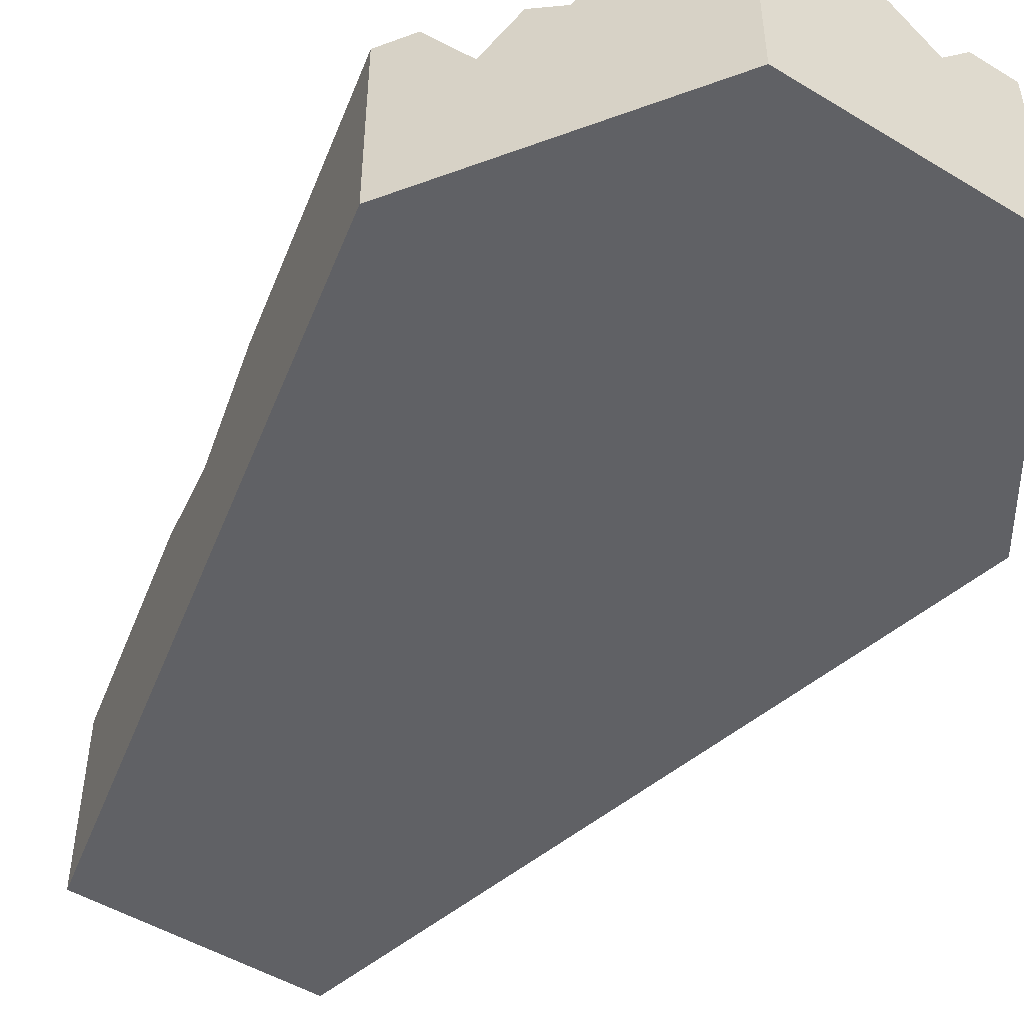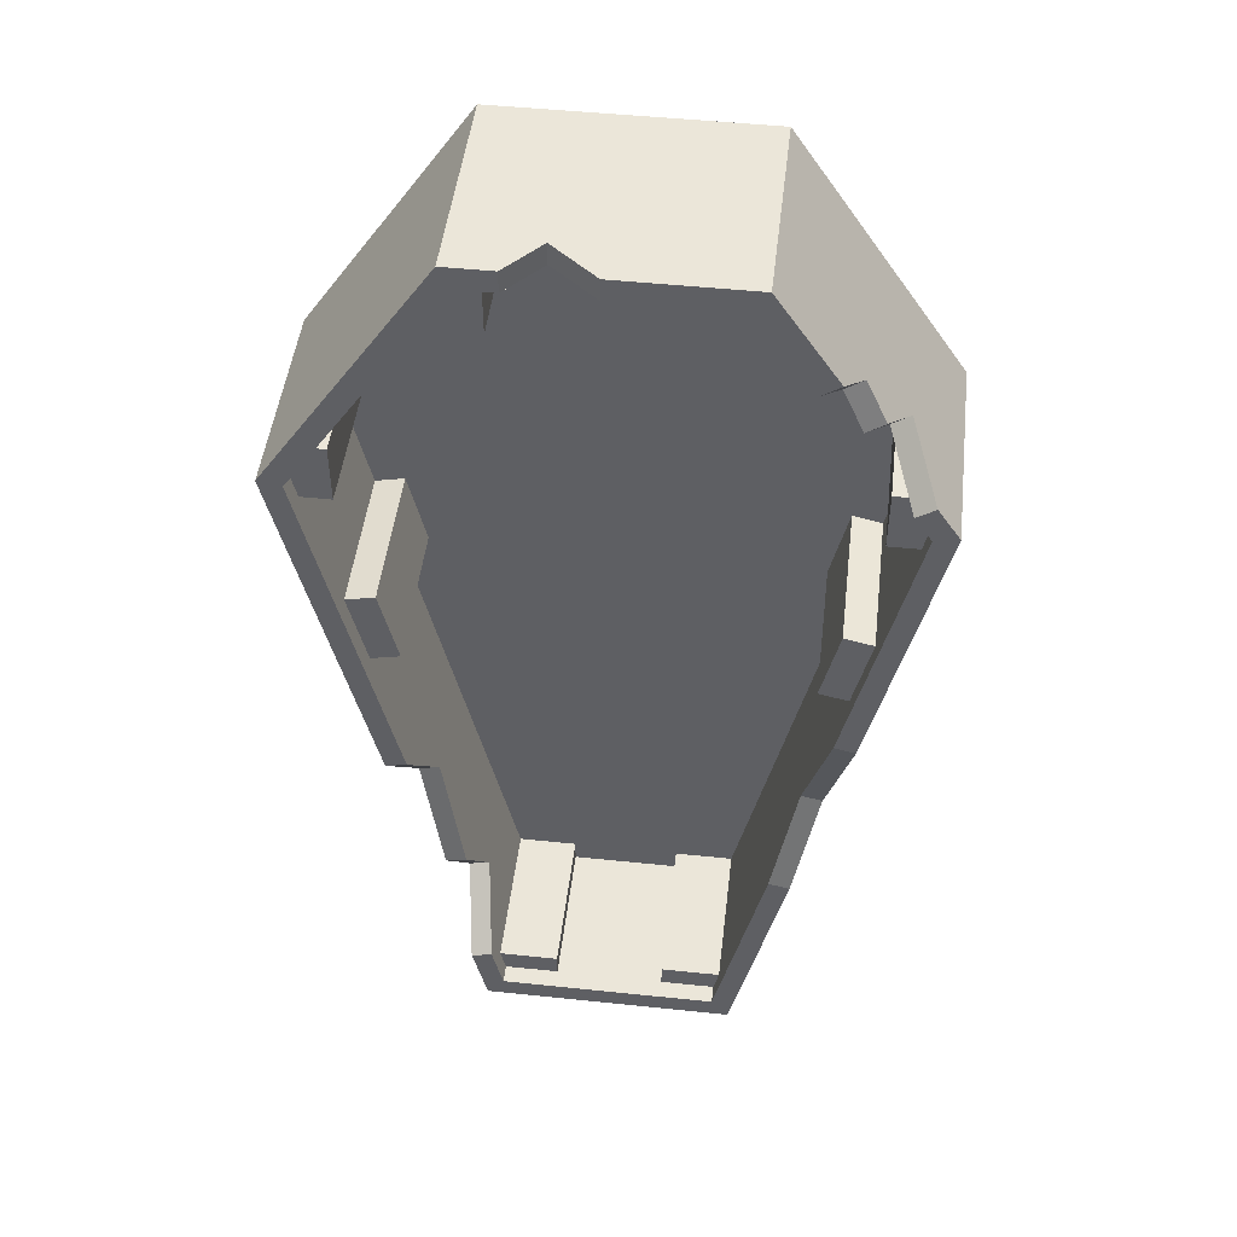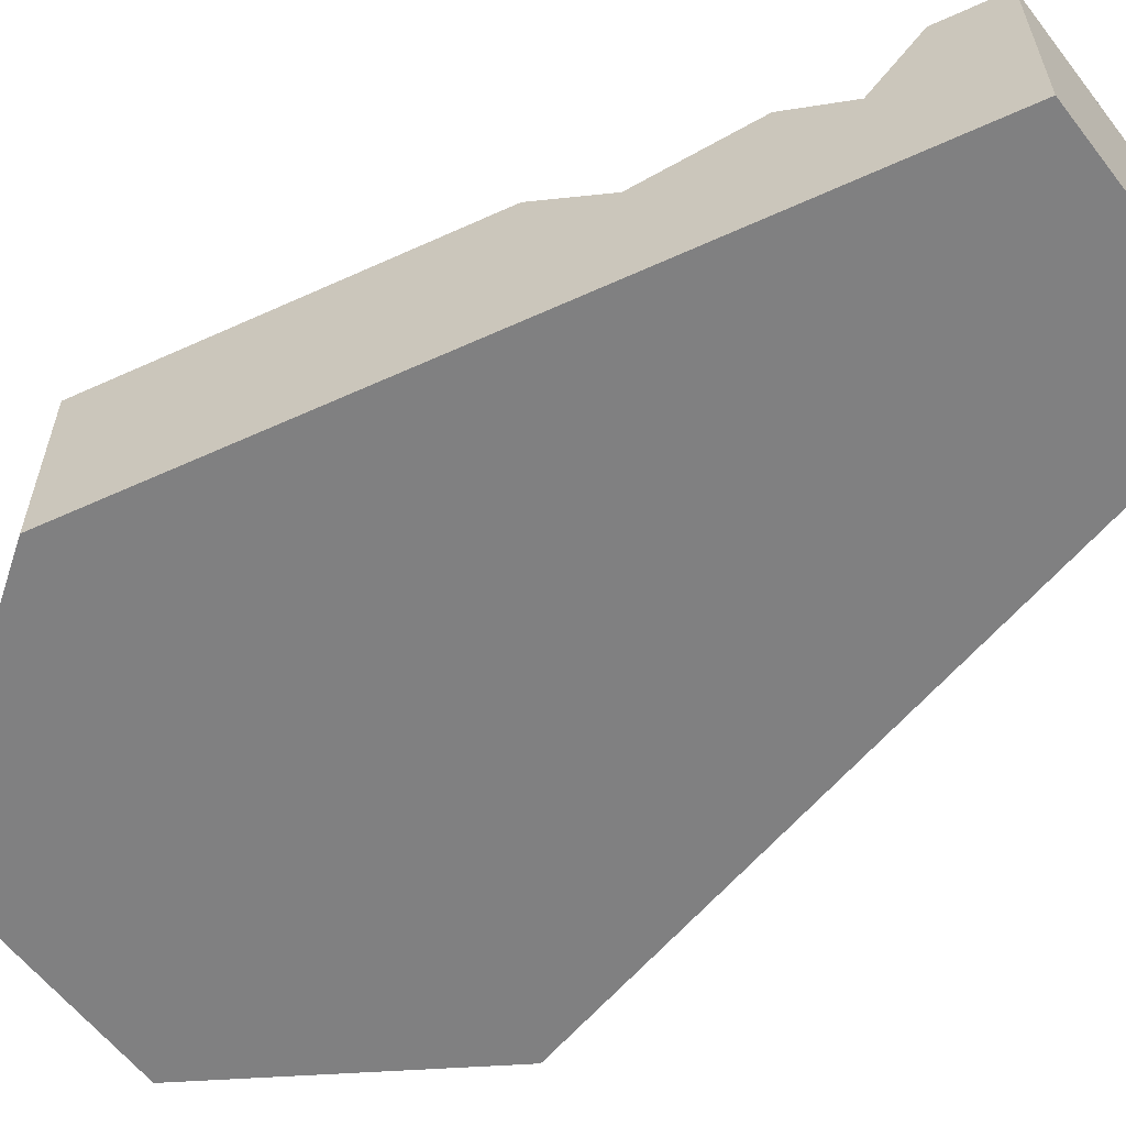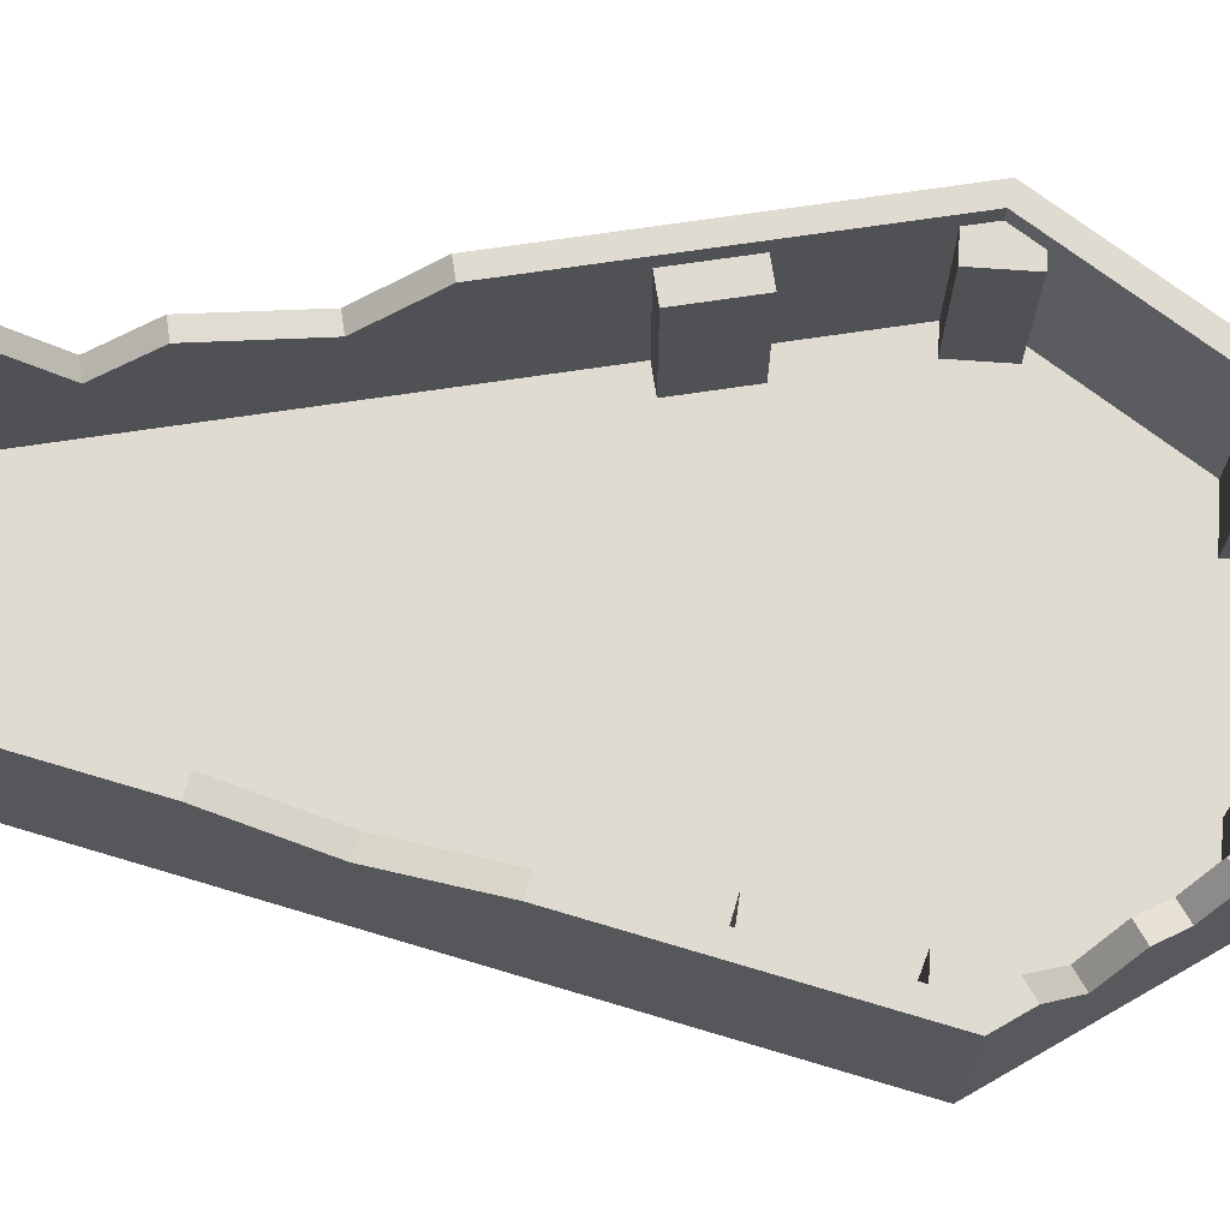
<metadata>
{"format":"obj","ext":"obj","renderer":"f3d","projection":"perspective","resolution":1024,"background":"white","views":[{"elev":-49.2,"azim":-33.9,"up":"+Y"},{"elev":48.3,"azim":-173.3,"up":"+Z"},{"elev":-60.2,"azim":127.6,"up":"+Y"},{"elev":70.1,"azim":-85.9,"up":"+Y"}]}
</metadata>
<code>
g coffinOld
v -0.3519 0.1865 0.02175
v -0.3519 0.1865 0.04554
v -0.4072 0.1865 0.02175
v -0.4126 0.1865 0.04554
v -0.3519 0.0352 0.02175
v -0.3519 0.0352 0.04554
v -0.4126 0.0352 0.04554
v -0.3902 0.1865 0.923
v -0.3902 0.1865 0.9782
v -0.4502 0.1865 0.923
v -0.4131 0.1865 0.9782
v -0.4502 0.0352 0.923
v -0.3902 0.0352 0.923
v -0.1856 0.2052 0.02175
v -0.2409 0.1865 0.02175
v -0.1856 0.1865 0.02175
v -0.4072 0.2052 0.02175
v -0.2409 0.0352 0.02175
v -0.3902 0.0352 0.9782
v -0.1394 0.0352 0.9182
v -0.04345 0.1865 0.7756
v -0.04345 0.0352 0.7756
v -0.1394 0.1865 0.9182
v -0.1797 0.2052 0.9782
v -0.02327 0.2052 0.7456
v -0.02327 0.1865 0.7456
v -0.1797 0.1865 0.9782
v -0.03 0.0352 0.7156
v -0.05865 0.1865 0.5878
v -0.05865 0.0352 0.5878
v -0.03 0.1865 0.7156
v -0.07615 0.1865 0.5098
v -0.1053 0.2052 0.3798
v -0.07615 0.0352 0.5098
v -0.1227 0.1446 0.3021
v -0.1483 0.1718 0.1881
v -0.1627 0.1266 0.1236
v -0.1802 0.0352 0.04554
v -0.1802 0.1865 0.04554
v -0.1748 0.2052 0.06981
v -0.2409 0.0352 0.04554
v -0.2409 0.1865 0.04554
v -0.5166 0.0352 0.5098
v -0.4874 0.0352 0.5163
v -0.5166 0.1865 0.5098
v -0.4874 0.1865 0.5163
v -0.06 0.0352 0.7156
v -0.08793 0.0352 0.5944
v -0.06 0.0352 0.7756
v -0.1054 0.0352 0.5163
v -0.1994 0.0352 0.9182
v -0.1994 0.0352 0.9782
v -0.5328 0.0352 0.7756
v -0.5493 0.0352 0.7756
v -0.5049 0.0352 0.5944
v -0.5328 0.0352 0.7156
v -0.5341 0.0352 0.5878
v -0.5628 0.0352 0.7156
v -0.5049 0.1865 0.5944
v -0.5341 0.1865 0.5878
v -0.1994 0.1865 0.9182
v -0.1994 0.1865 0.9782
v -0.5628 0.1865 0.7156
v -0.5328 0.1865 0.7156
v -0.5328 0.1865 0.7756
v -0.5493 0.1865 0.7756
v -0.06 0.1865 0.7756
v -0.06 0.1865 0.7156
v -0.5695 0.1865 0.7456
v -0.1054 0.1865 0.5163
v -0.08793 0.1865 0.5944
v -0.5928 0 0.75
v -0.5442 0.1373 0.8222
v -0.5928 0.2052 0.75
v -0.4247 0 1
v -0.5704 0.2052 0.7833
v -0.5229 0.1836 0.8539
v -0.5028 0.1665 0.8839
v -0.4851 0.2052 0.9101
v -0.4247 0.2052 1
v -0.1681 0.2052 1
v 0 0 0.75
v 0 0.2052 0.75
v -0.1681 0 1
v -0.4247 0.2052 0
v -0.1681 0 0
v -0.4247 0 0
v -0.1681 0.2052 0
v -0.1536 0.2052 0.06505
v -0.4568 0.2052 0.2427
v -0.478 0.2052 0.2379
v -0.2488 0.1674 1
v -0.2161 0.2052 1
v -0.2946 0.2052 1
v -0.5021 0.1756 0.3454
v -0.5275 0.2052 0.4588
v -0.1415 0.1266 0.1189
v -0.1271 0.1718 0.1833
v -0.1015 0.1446 0.2974
v -0.08407 0.2052 0.375
v -0.4131 0.2052 0.9782
v -0.4671 0.2052 0.898
v -0.4847 0.1665 0.8717
v -0.5049 0.1836 0.8417
v -0.5262 0.1373 0.81
v -0.5523 0.2052 0.7712
v -0.5695 0.2052 0.7456
v -0.2946 0.2052 0.9782
v -0.2488 0.1674 0.9782
v -0.2161 0.2052 0.9782
v -0.4809 0.1756 0.3501
v -0.5063 0.2052 0.4636
f 2 1 3
f 3 4 2
f 2 3 1
f 3 2 4
f 5 1 2
f 2 6 5
f 5 2 1
f 2 5 6
f 7 6 2
f 2 4 7
f 7 2 6
f 2 7 4
f 9 8 10
f 10 11 9
f 9 10 8
f 10 9 11
f 13 12 10
f 10 8 13
f 13 10 12
f 10 13 8
f 15 14 16
f 14 15 1
f 14 1 3
f 14 3 17
f 15 5 1
f 5 15 18
f 13 8 9
f 9 19 13
f 13 9 8
f 9 13 19
f 21 20 22
f 21 23 20
f 21 24 23
f 21 25 24
f 25 21 26
f 23 24 27
f 29 28 30
f 29 31 28
f 29 25 31
f 32 25 29
f 32 33 25
f 34 33 32
f 34 35 33
f 34 36 35
f 34 37 36
f 38 37 34
f 37 38 39
f 37 39 40
f 31 25 26
f 39 14 40
f 14 39 16
f 15 18 41
f 41 42 15
f 15 41 18
f 41 15 42
f 41 38 39
f 39 42 41
f 41 39 38
f 39 41 42
f 42 39 16
f 16 15 42
f 42 16 39
f 16 42 15
f 44 43 45
f 45 46 44
f 44 45 43
f 45 44 46
f 47 30 28
f 30 47 48
f 48 47 49
f 49 20 48
f 20 49 22
f 48 20 50
f 38 50 20
f 50 38 34
f 38 20 51
f 38 51 41
f 41 51 52
f 41 52 19
f 41 19 6
f 41 6 5
f 41 5 18
f 6 19 13
f 13 7 6
f 7 13 12
f 7 12 44
f 7 44 43
f 12 53 44
f 53 12 54
f 44 53 55
f 55 53 56
f 56 57 55
f 57 56 58
f 57 55 59
f 59 60 57
f 57 59 55
f 59 57 60
f 59 46 45
f 45 60 59
f 59 45 46
f 45 59 60
f 44 46 59
f 59 55 44
f 44 59 46
f 59 44 55
f 23 20 51
f 51 61 23
f 23 51 20
f 51 23 61
f 61 51 52
f 52 62 61
f 61 52 51
f 52 61 62
f 56 58 63
f 63 64 56
f 56 63 58
f 63 56 64
f 54 53 65
f 65 66 54
f 54 65 53
f 65 54 66
f 49 22 21
f 21 67 49
f 49 21 22
f 21 49 67
f 56 64 65
f 65 53 56
f 56 65 64
f 65 56 53
f 28 47 68
f 68 31 28
f 28 68 47
f 68 28 31
f 27 23 61
f 61 62 27
f 27 61 23
f 61 27 62
f 21 26 31
f 31 68 21
f 68 67 21
f 21 31 26
f 31 21 68
f 68 21 67
f 68 47 49
f 49 67 68
f 68 49 47
f 49 68 67
f 65 64 63
f 63 66 65
f 63 69 66
f 65 63 64
f 63 65 66
f 63 66 69
f 34 50 70
f 70 32 34
f 34 70 50
f 70 34 32
f 71 29 32
f 32 70 71
f 71 32 29
f 32 71 70
f 70 50 48
f 48 71 70
f 70 48 50
f 48 70 71
f 48 30 29
f 29 71 48
f 48 29 30
f 29 48 71
f 73 72 74
f 72 73 75
f 73 74 76
f 75 73 77
f 75 77 78
f 75 78 79
f 75 79 80
f 82 81 83
f 81 82 84
f 86 85 87
f 85 86 88
f 40 88 89
f 88 40 14
f 88 14 85
f 85 14 17
f 85 17 90
f 85 90 91
f 75 81 84
f 81 75 92
f 81 92 93
f 80 92 75
f 92 80 94
f 85 72 87
f 72 85 91
f 72 91 95
f 72 95 96
f 72 96 74
f 86 84 82
f 84 86 75
f 75 86 87
f 75 87 72
f 86 89 88
f 89 86 97
f 97 86 82
f 97 82 98
f 98 82 99
f 99 82 100
f 100 82 83
f 33 99 100
f 99 33 35
f 35 98 99
f 98 35 36
f 36 97 98
f 97 36 37
f 37 89 97
f 89 37 40
f 10 101 102
f 101 10 11
f 102 12 10
f 103 12 102
f 104 12 103
f 105 12 104
f 105 54 12
f 105 66 54
f 106 66 105
f 106 69 66
f 69 106 107
f 9 101 11
f 9 108 101
f 9 109 108
f 9 52 109
f 52 9 19
f 62 109 52
f 109 62 110
f 110 62 27
f 110 27 24
f 110 92 109
f 92 110 93
f 92 108 109
f 108 92 94
f 25 100 83
f 100 25 33
f 81 25 83
f 25 81 24
f 24 81 93
f 24 93 110
f 102 78 103
f 78 102 79
f 78 104 103
f 104 78 77
f 104 73 105
f 73 104 77
f 73 106 105
f 106 73 76
f 94 101 108
f 101 94 80
f 101 80 102
f 102 80 79
f 3 90 17
f 90 3 4
f 90 4 7
f 90 7 43
f 90 43 111
f 111 43 112
f 112 43 45
f 45 107 112
f 107 45 60
f 107 60 63
f 63 60 57
f 107 63 69
f 57 58 63
f 112 95 111
f 95 112 96
f 111 91 90
f 91 111 95
f 107 96 112
f 96 107 74
f 74 107 76
f 106 76 107
f 15 16 14
f 14 1 15
f 14 3 1
f 14 17 3
f 15 1 5
f 5 18 15
f 21 22 20
f 21 20 23
f 21 23 24
f 21 24 25
f 25 26 21
f 23 27 24
f 29 30 28
f 29 28 31
f 29 31 25
f 32 29 25
f 32 25 33
f 34 32 33
f 34 33 35
f 34 35 36
f 34 36 37
f 38 34 37
f 37 39 38
f 37 40 39
f 31 26 25
f 39 40 14
f 14 16 39
f 47 28 30
f 30 48 47
f 48 49 47
f 49 48 20
f 20 22 49
f 48 50 20
f 38 20 50
f 50 34 38
f 38 51 20
f 38 41 51
f 41 52 51
f 41 19 52
f 41 6 19
f 41 5 6
f 41 18 5
f 6 13 19
f 13 6 7
f 7 12 13
f 7 44 12
f 7 43 44
f 12 44 53
f 53 54 12
f 44 55 53
f 55 56 53
f 56 55 57
f 57 58 56
f 73 74 72
f 72 75 73
f 73 76 74
f 75 77 73
f 75 78 77
f 75 79 78
f 75 80 79
f 82 83 81
f 81 84 82
f 86 87 85
f 85 88 86
f 40 89 88
f 88 14 40
f 88 85 14
f 85 17 14
f 85 90 17
f 85 91 90
f 75 84 81
f 81 92 75
f 81 93 92
f 80 75 92
f 92 94 80
f 85 87 72
f 72 91 85
f 72 95 91
f 72 96 95
f 72 74 96
f 86 82 84
f 84 75 86
f 75 87 86
f 75 72 87
f 86 88 89
f 89 97 86
f 97 82 86
f 97 98 82
f 98 99 82
f 99 100 82
f 100 83 82
f 33 100 99
f 99 35 33
f 35 99 98
f 98 36 35
f 36 98 97
f 97 37 36
f 37 97 89
f 89 40 37
f 10 102 101
f 101 11 10
f 102 10 12
f 103 102 12
f 104 103 12
f 105 104 12
f 105 12 54
f 105 54 66
f 106 105 66
f 106 66 69
f 69 107 106
f 9 11 101
f 9 101 108
f 9 108 109
f 9 109 52
f 52 19 9
f 62 52 109
f 109 110 62
f 110 27 62
f 110 24 27
f 110 109 92
f 92 93 110
f 92 109 108
f 108 94 92
f 25 83 100
f 100 33 25
f 81 83 25
f 25 24 81
f 24 93 81
f 24 110 93
f 102 103 78
f 78 79 102
f 78 103 104
f 104 77 78
f 104 105 73
f 73 77 104
f 73 105 106
f 106 76 73
f 94 108 101
f 101 80 94
f 101 102 80
f 102 79 80
f 3 17 90
f 90 4 3
f 90 7 4
f 90 43 7
f 90 111 43
f 111 112 43
f 112 45 43
f 45 112 107
f 107 60 45
f 107 63 60
f 63 57 60
f 107 69 63
f 57 63 58
f 112 111 95
f 95 96 112
f 111 90 91
f 91 95 111
f 107 112 96
f 96 74 107
f 74 76 107
f 106 107 76
g coffinOld
f 2 1 3
f 3 4 2
f 2 3 1
f 3 2 4
f 5 1 2
f 2 6 5
f 5 2 1
f 2 5 6
f 7 6 2
f 2 4 7
f 7 2 6
f 2 7 4
f 9 8 10
f 10 11 9
f 9 10 8
f 10 9 11
f 13 12 10
f 10 8 13
f 13 10 12
f 10 13 8
f 15 14 16
f 14 15 1
f 14 1 3
f 14 3 17
f 15 5 1
f 5 15 18
f 13 8 9
f 9 19 13
f 13 9 8
f 9 13 19
f 21 20 22
f 21 23 20
f 21 24 23
f 21 25 24
f 25 21 26
f 23 24 27
f 29 28 30
f 29 31 28
f 29 25 31
f 32 25 29
f 32 33 25
f 34 33 32
f 34 35 33
f 34 36 35
f 34 37 36
f 38 37 34
f 37 38 39
f 37 39 40
f 31 25 26
f 39 14 40
f 14 39 16
f 15 18 41
f 41 42 15
f 15 41 18
f 41 15 42
f 41 38 39
f 39 42 41
f 41 39 38
f 39 41 42
f 42 39 16
f 16 15 42
f 42 16 39
f 16 42 15
f 44 43 45
f 45 46 44
f 44 45 43
f 45 44 46
f 47 30 28
f 30 47 48
f 48 47 49
f 49 20 48
f 20 49 22
f 48 20 50
f 38 50 20
f 50 38 34
f 38 20 51
f 38 51 41
f 41 51 52
f 41 52 19
f 41 19 6
f 41 6 5
f 41 5 18
f 6 19 13
f 13 7 6
f 7 13 12
f 7 12 44
f 7 44 43
f 12 53 44
f 53 12 54
f 44 53 55
f 55 53 56
f 56 57 55
f 57 56 58
f 57 55 59
f 59 60 57
f 57 59 55
f 59 57 60
f 59 46 45
f 45 60 59
f 59 45 46
f 45 59 60
f 44 46 59
f 59 55 44
f 44 59 46
f 59 44 55
f 23 20 51
f 51 61 23
f 23 51 20
f 51 23 61
f 61 51 52
f 52 62 61
f 61 52 51
f 52 61 62
f 56 58 63
f 63 64 56
f 56 63 58
f 63 56 64
f 54 53 65
f 65 66 54
f 54 65 53
f 65 54 66
f 49 22 21
f 21 67 49
f 49 21 22
f 21 49 67
f 56 64 65
f 65 53 56
f 56 65 64
f 65 56 53
f 28 47 68
f 68 31 28
f 28 68 47
f 68 28 31
f 27 23 61
f 61 62 27
f 27 61 23
f 61 27 62
f 21 26 31
f 31 68 21
f 68 67 21
f 21 31 26
f 31 21 68
f 68 21 67
f 68 47 49
f 49 67 68
f 68 49 47
f 49 68 67
f 65 64 63
f 63 66 65
f 63 69 66
f 65 63 64
f 63 65 66
f 63 66 69
f 34 50 70
f 70 32 34
f 34 70 50
f 70 34 32
f 71 29 32
f 32 70 71
f 71 32 29
f 32 71 70
f 70 50 48
f 48 71 70
f 70 48 50
f 48 70 71
f 48 30 29
f 29 71 48
f 48 29 30
f 29 48 71
f 73 72 74
f 72 73 75
f 73 74 76
f 75 73 77
f 75 77 78
f 75 78 79
f 75 79 80
f 82 81 83
f 81 82 84
f 86 85 87
f 85 86 88
f 40 88 89
f 88 40 14
f 88 14 85
f 85 14 17
f 85 17 90
f 85 90 91
f 75 81 84
f 81 75 92
f 81 92 93
f 80 92 75
f 92 80 94
f 85 72 87
f 72 85 91
f 72 91 95
f 72 95 96
f 72 96 74
f 86 84 82
f 84 86 75
f 75 86 87
f 75 87 72
f 86 89 88
f 89 86 97
f 97 86 82
f 97 82 98
f 98 82 99
f 99 82 100
f 100 82 83
f 33 99 100
f 99 33 35
f 35 98 99
f 98 35 36
f 36 97 98
f 97 36 37
f 37 89 97
f 89 37 40
f 10 101 102
f 101 10 11
f 102 12 10
f 103 12 102
f 104 12 103
f 105 12 104
f 105 54 12
f 105 66 54
f 106 66 105
f 106 69 66
f 69 106 107
f 9 101 11
f 9 108 101
f 9 109 108
f 9 52 109
f 52 9 19
f 62 109 52
f 109 62 110
f 110 62 27
f 110 27 24
f 110 92 109
f 92 110 93
f 92 108 109
f 108 92 94
f 25 100 83
f 100 25 33
f 81 25 83
f 25 81 24
f 24 81 93
f 24 93 110
f 102 78 103
f 78 102 79
f 78 104 103
f 104 78 77
f 104 73 105
f 73 104 77
f 73 106 105
f 106 73 76
f 94 101 108
f 101 94 80
f 101 80 102
f 102 80 79
f 3 90 17
f 90 3 4
f 90 4 7
f 90 7 43
f 90 43 111
f 111 43 112
f 112 43 45
f 45 107 112
f 107 45 60
f 107 60 63
f 63 60 57
f 107 63 69
f 57 58 63
f 112 95 111
f 95 112 96
f 111 91 90
f 91 111 95
f 107 96 112
f 96 107 74
f 74 107 76
f 106 76 107
f 15 16 14
f 14 1 15
f 14 3 1
f 14 17 3
f 15 1 5
f 5 18 15
f 21 22 20
f 21 20 23
f 21 23 24
f 21 24 25
f 25 26 21
f 23 27 24
f 29 30 28
f 29 28 31
f 29 31 25
f 32 29 25
f 32 25 33
f 34 32 33
f 34 33 35
f 34 35 36
f 34 36 37
f 38 34 37
f 37 39 38
f 37 40 39
f 31 26 25
f 39 40 14
f 14 16 39
f 47 28 30
f 30 48 47
f 48 49 47
f 49 48 20
f 20 22 49
f 48 50 20
f 38 20 50
f 50 34 38
f 38 51 20
f 38 41 51
f 41 52 51
f 41 19 52
f 41 6 19
f 41 5 6
f 41 18 5
f 6 13 19
f 13 6 7
f 7 12 13
f 7 44 12
f 7 43 44
f 12 44 53
f 53 54 12
f 44 55 53
f 55 56 53
f 56 55 57
f 57 58 56
f 73 74 72
f 72 75 73
f 73 76 74
f 75 77 73
f 75 78 77
f 75 79 78
f 75 80 79
f 82 83 81
f 81 84 82
f 86 87 85
f 85 88 86
f 40 89 88
f 88 14 40
f 88 85 14
f 85 17 14
f 85 90 17
f 85 91 90
f 75 84 81
f 81 92 75
f 81 93 92
f 80 75 92
f 92 94 80
f 85 87 72
f 72 91 85
f 72 95 91
f 72 96 95
f 72 74 96
f 86 82 84
f 84 75 86
f 75 87 86
f 75 72 87
f 86 88 89
f 89 97 86
f 97 82 86
f 97 98 82
f 98 99 82
f 99 100 82
f 100 83 82
f 33 100 99
f 99 35 33
f 35 99 98
f 98 36 35
f 36 98 97
f 97 37 36
f 37 97 89
f 89 40 37
f 10 102 101
f 101 11 10
f 102 10 12
f 103 102 12
f 104 103 12
f 105 104 12
f 105 12 54
f 105 54 66
f 106 105 66
f 106 66 69
f 69 107 106
f 9 11 101
f 9 101 108
f 9 108 109
f 9 109 52
f 52 19 9
f 62 52 109
f 109 110 62
f 110 27 62
f 110 24 27
f 110 109 92
f 92 93 110
f 92 109 108
f 108 94 92
f 25 83 100
f 100 33 25
f 81 83 25
f 25 24 81
f 24 93 81
f 24 110 93
f 102 103 78
f 78 79 102
f 78 103 104
f 104 77 78
f 104 105 73
f 73 77 104
f 73 105 106
f 106 76 73
f 94 108 101
f 101 80 94
f 101 102 80
f 102 79 80
f 3 17 90
f 90 4 3
f 90 7 4
f 90 43 7
f 90 111 43
f 111 112 43
f 112 45 43
f 45 112 107
f 107 60 45
f 107 63 60
f 63 57 60
f 107 69 63
f 57 63 58
f 112 111 95
f 95 96 112
f 111 90 91
f 91 95 111
f 107 112 96
f 96 74 107
f 74 76 107
f 106 107 76

</code>
